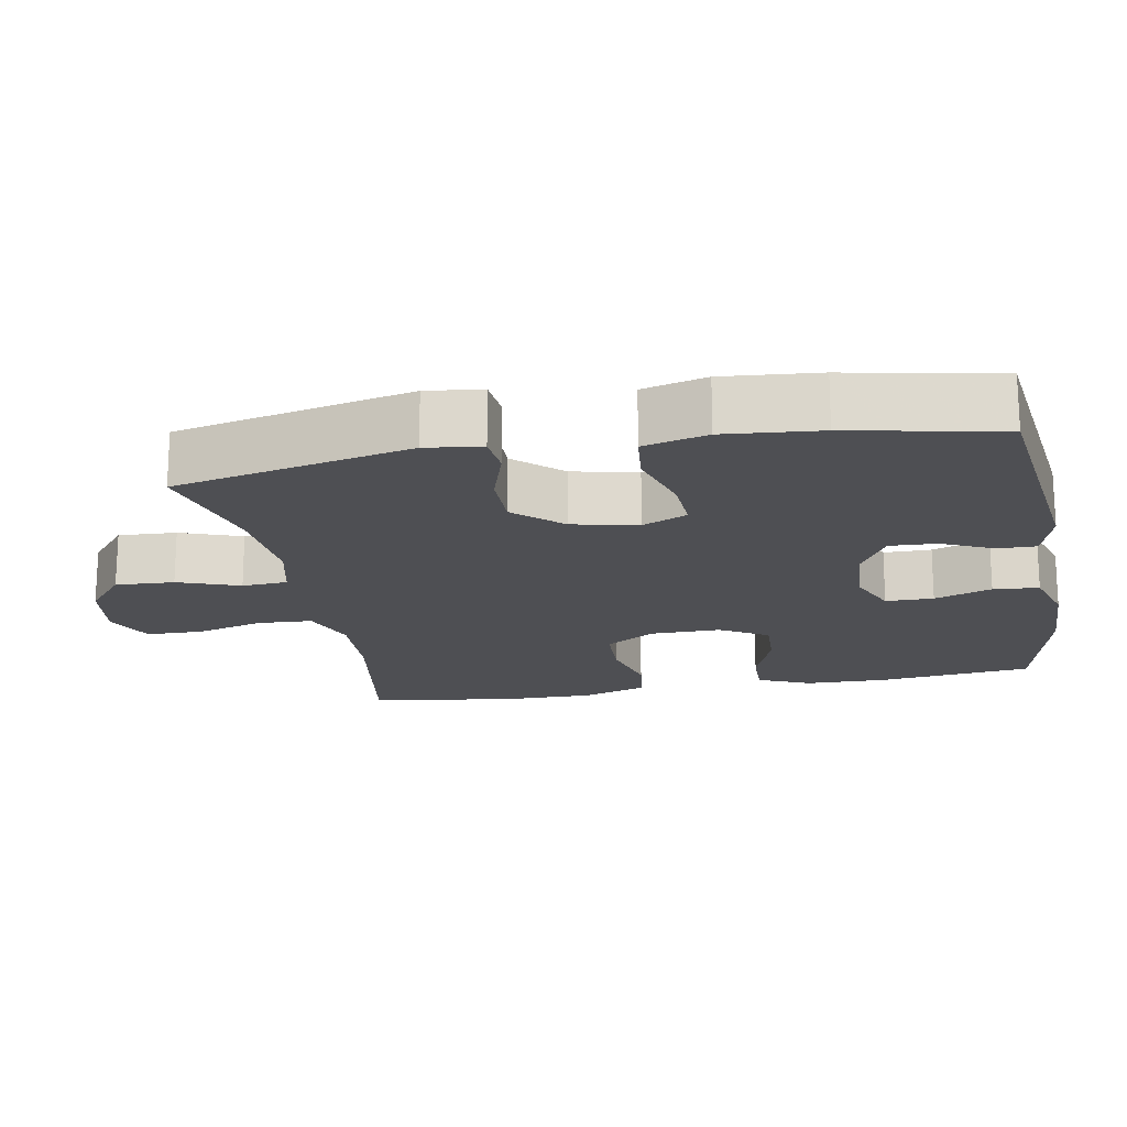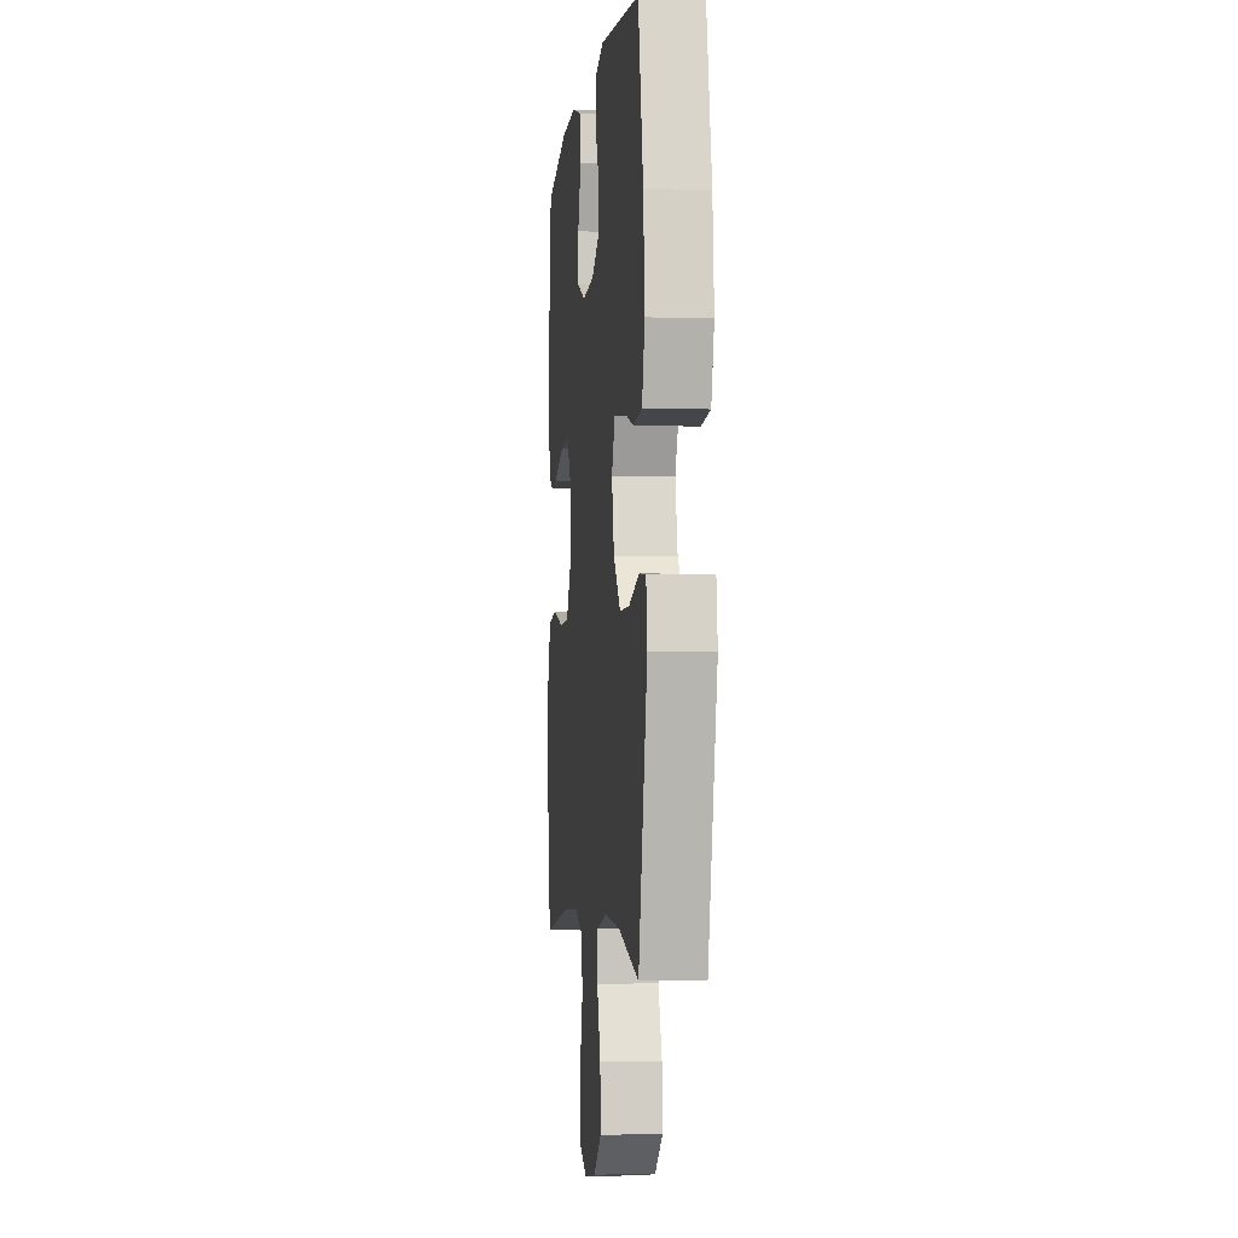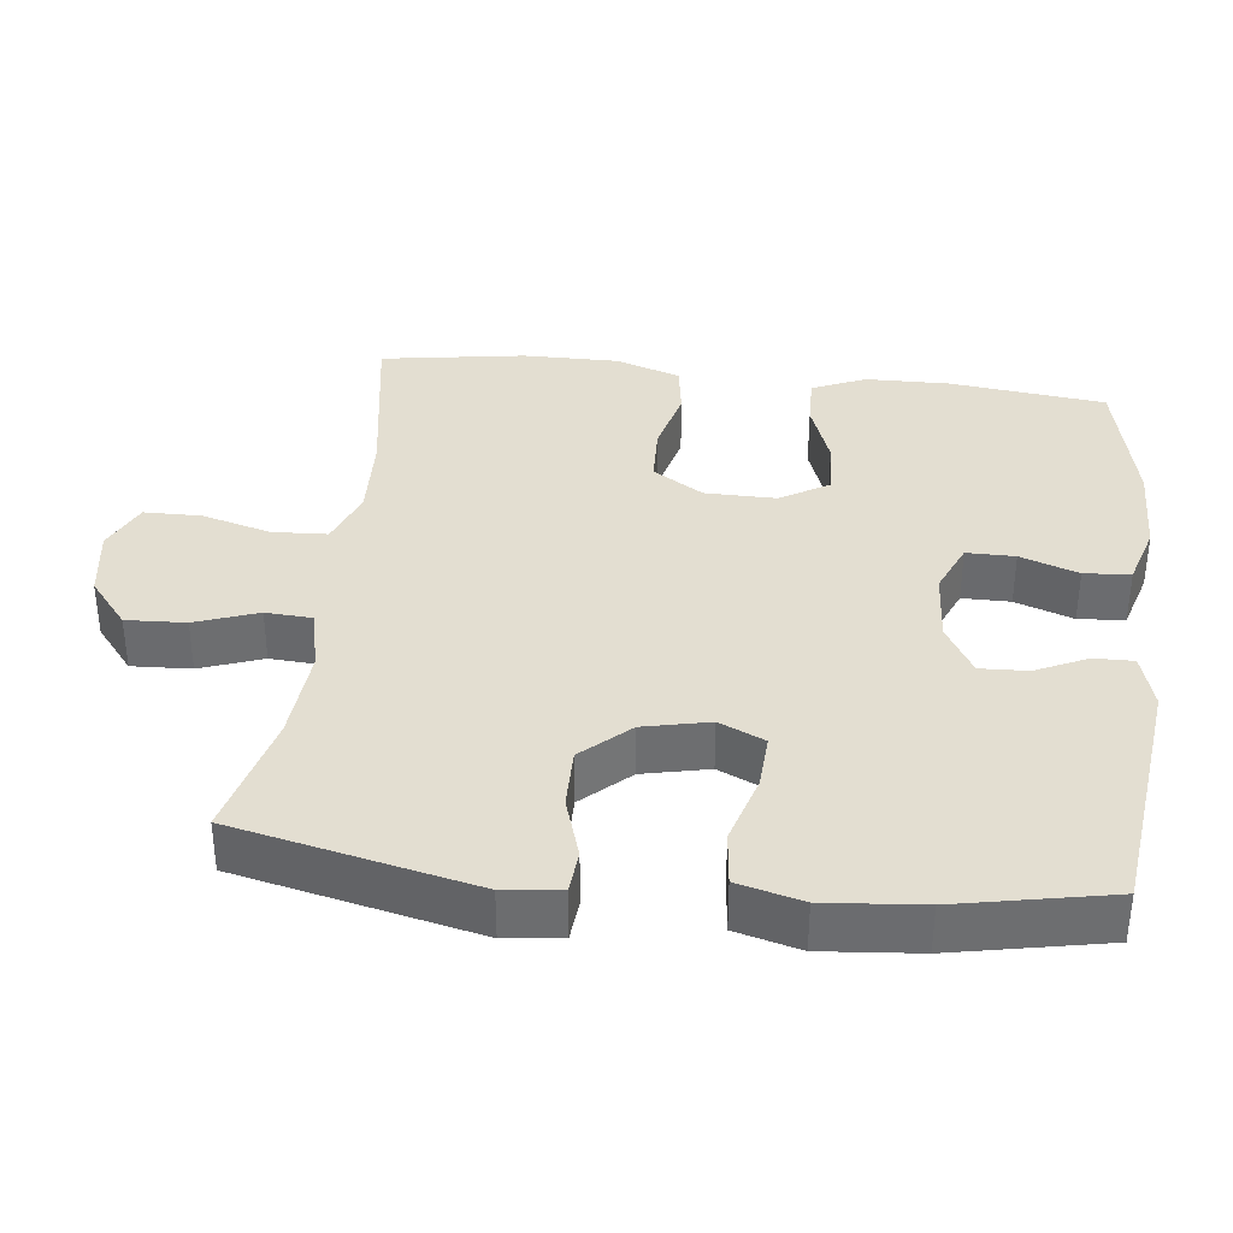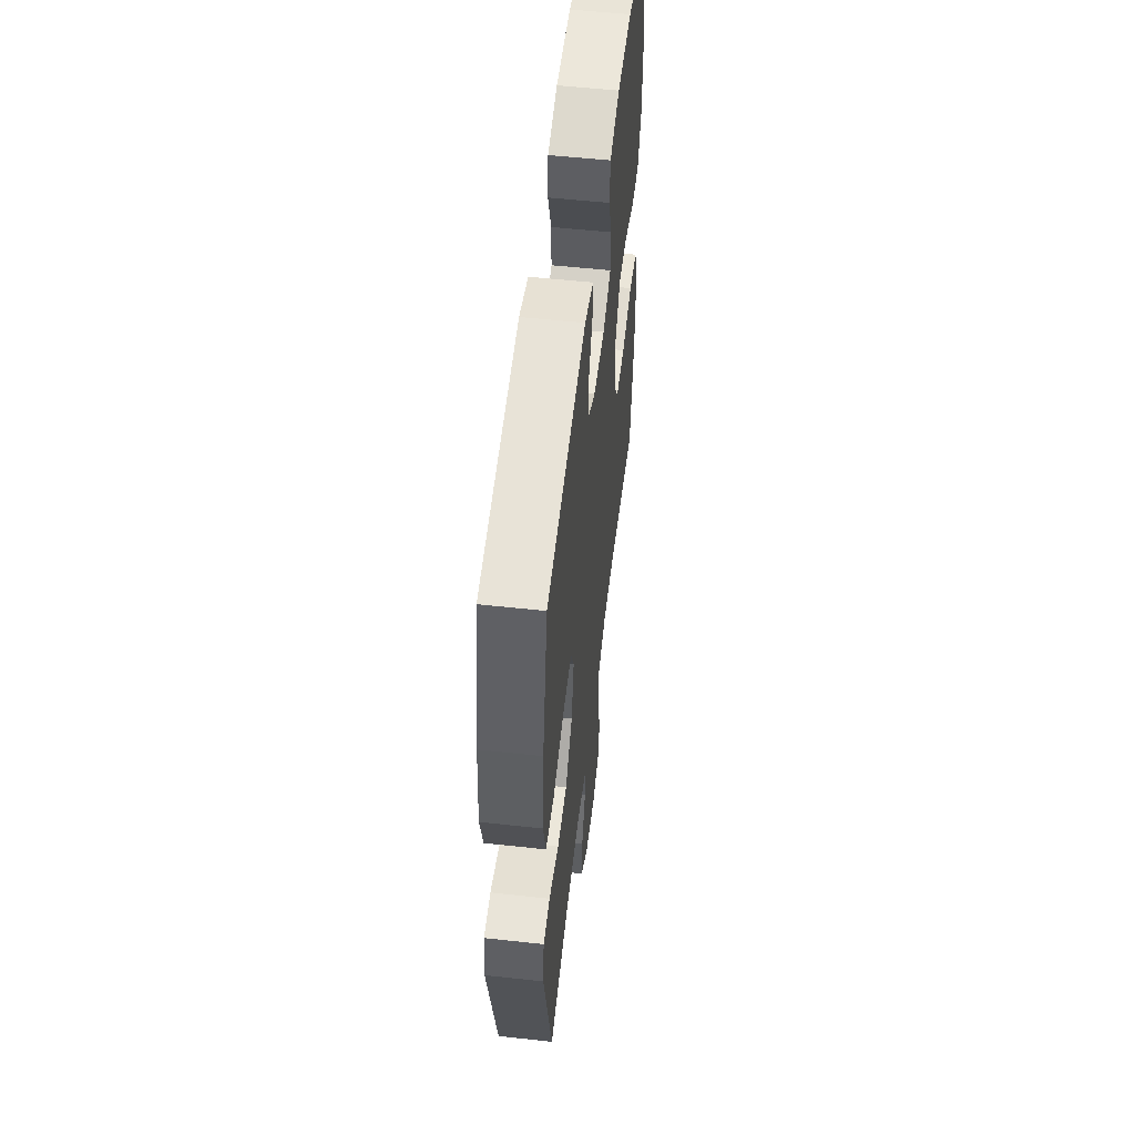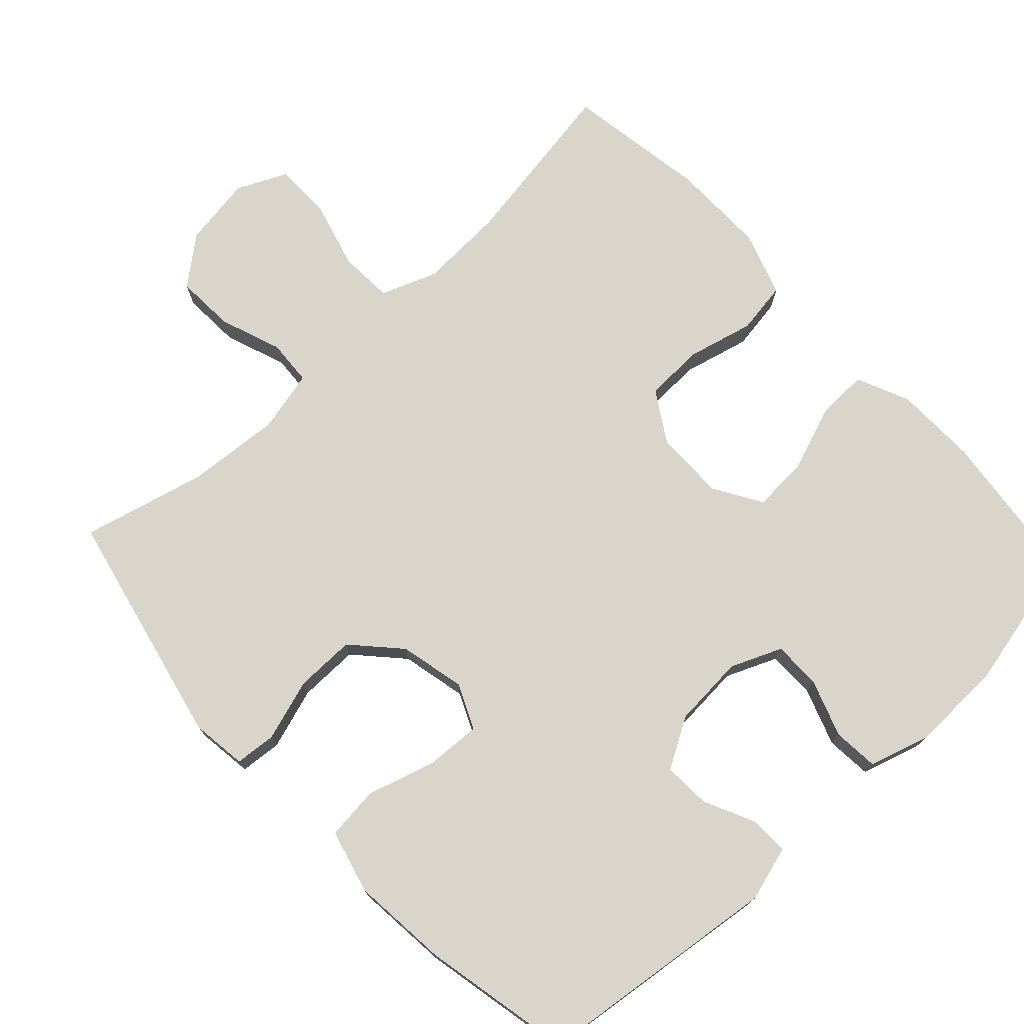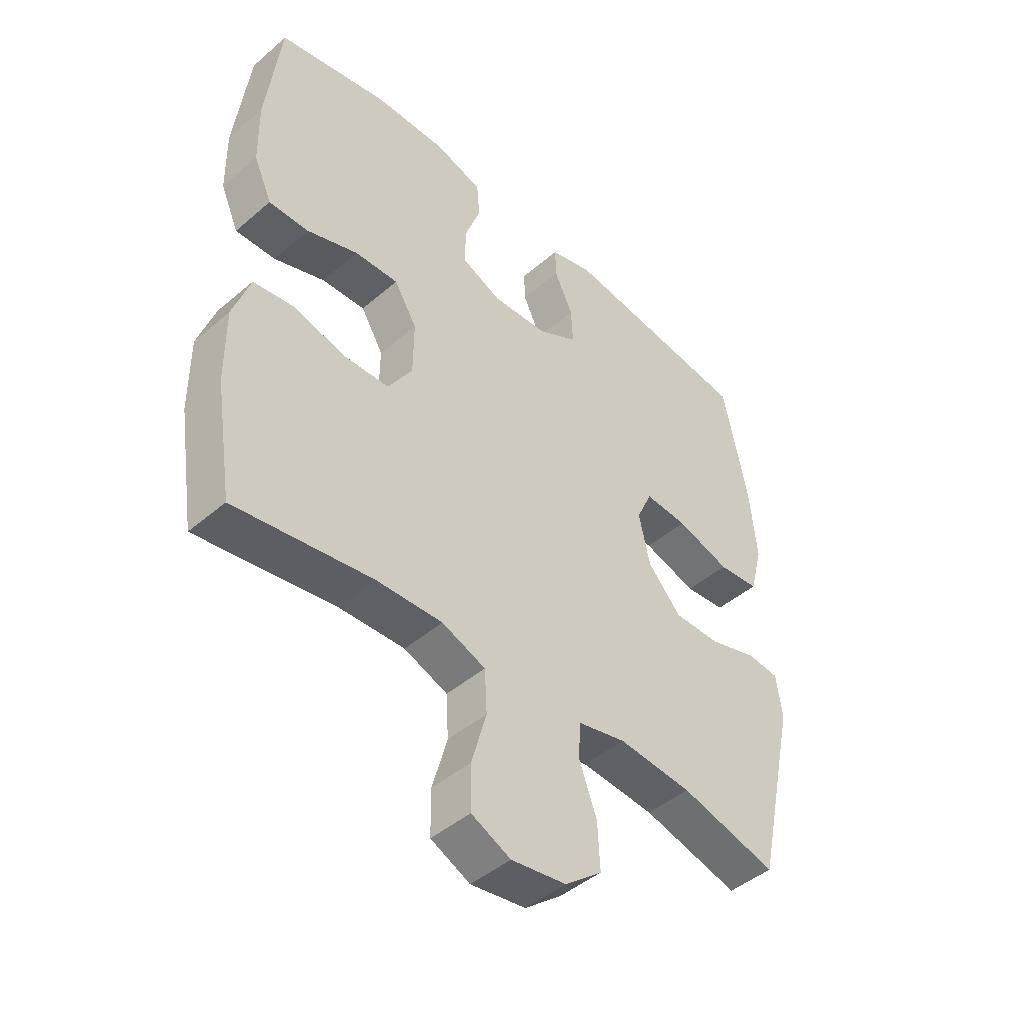
<metadata>
{"format":"obj","ext":"obj","renderer":"f3d","projection":"perspective","resolution":1024,"background":"white","views":[{"elev":-18.1,"azim":-79.5,"up":"+Y"},{"elev":-3.4,"azim":-96.5,"up":"+Z"},{"elev":36.1,"azim":-83.3,"up":"+Y"},{"elev":54.9,"azim":-83.4,"up":"+Z"},{"elev":74.4,"azim":-43.0,"up":"+Y"},{"elev":-45.8,"azim":134.4,"up":"+Z"}]}
</metadata>
<code>
v 0.5 0.07 0.5
v 0.525 0.07 0.287
v 0.523 0.07 0.173
v 0.491 0.07 0.1
v 0.42 0.07 0.102
v 0.33 0.07 0.135
v 0.253 0.07 0.139
v 0.213 0.07 0.073
v 0.214 0.07 -0.024
v 0.257 0.07 -0.093
v 0.338 0.07 -0.096
v 0.43 0.07 -0.073
v 0.502 0.07 -0.084
v 0.532 0.07 -0.173
v 0.531 0.07 -0.304
v 0.5 0.07 -0.5
v 0.259 0.07 -0.461
v 0.142 0.07 -0.456
v 0.065 0.07 -0.485
v 0.061 0.07 -0.56
v 0.087 0.07 -0.654
v 0.086 0.07 -0.732
v 0.017 0.07 -0.764
v -0.08 0.07 -0.749
v -0.145 0.07 -0.696
v -0.141 0.07 -0.615
v -0.11 0.07 -0.53
v -0.114 0.07 -0.467
v -0.199 0.07 -0.447
v -0.329 0.07 -0.457
v -0.5 0.07 -0.5
v -0.573 0.07 -0.174
v -0.563 0.07 -0.097
v -0.506 0.07 -0.092
v -0.421 0.07 -0.119
v -0.338 0.07 -0.12
v -0.279 0.07 -0.056
v -0.259 0.07 0.034
v -0.287 0.07 0.096
v -0.363 0.07 0.092
v -0.458 0.07 0.064
v -0.531 0.07 0.072
v -0.554 0.07 0.16
v -0.542 0.07 0.292
v -0.5 0.07 0.5
v -0.161 0.07 0.541
v -0.085 0.07 0.519
v -0.086 0.07 0.465
v -0.119 0.07 0.395
v -0.122 0.07 0.33
v -0.053 0.07 0.29
v 0.047 0.07 0.283
v 0.117 0.07 0.313
v 0.117 0.07 0.379
v 0.089 0.07 0.458
v 0.094 0.07 0.521
v 0.178 0.07 0.546
v 0.305 0.07 0.543
v 0.5 0 0.5
v 0.525 0 0.287
v 0.523 0 0.173
v 0.491 0 0.1
v 0.42 0 0.102
v 0.33 0 0.135
v 0.253 0 0.139
v 0.213 0 0.073
v 0.214 0 -0.024
v 0.257 0 -0.093
v 0.338 0 -0.096
v 0.43 0 -0.073
v 0.502 0 -0.084
v 0.532 0 -0.173
v 0.531 0 -0.304
v 0.5 0 -0.5
v 0.259 0 -0.461
v 0.142 0 -0.456
v 0.065 0 -0.485
v 0.061 0 -0.56
v 0.087 0 -0.654
v 0.086 0 -0.732
v 0.017 0 -0.764
v -0.08 0 -0.749
v -0.145 0 -0.696
v -0.141 0 -0.615
v -0.11 0 -0.53
v -0.114 0 -0.467
v -0.199 0 -0.447
v -0.329 0 -0.457
v -0.5 0 -0.5
v -0.573 0 -0.174
v -0.563 0 -0.097
v -0.506 0 -0.092
v -0.421 0 -0.119
v -0.338 0 -0.12
v -0.279 0 -0.056
v -0.259 0 0.034
v -0.287 0 0.096
v -0.363 0 0.092
v -0.458 0 0.064
v -0.531 0 0.072
v -0.554 0 0.16
v -0.542 0 0.292
v -0.5 0 0.5
v -0.161 0 0.541
v -0.085 0 0.519
v -0.086 0 0.465
v -0.119 0 0.395
v -0.122 0 0.33
v -0.053 0 0.29
v 0.047 0 0.283
v 0.117 0 0.313
v 0.117 0 0.379
v 0.089 0 0.458
v 0.094 0 0.521
v 0.178 0 0.546
v 0.305 0 0.543
f 4 5 6
f 3 4 6
f 2 3 6
f 1 2 6
f 58 1 6
f 57 58 6
f 56 57 6
f 55 56 6
f 54 55 6
f 53 54 6 7
f 52 53 7 8
f 51 52 8 9
f 50 51 9 10
f 47 48 49
f 46 47 49
f 45 46 49
f 44 45 49
f 43 44 49
f 42 43 49
f 41 42 49
f 40 41 49
f 39 40 49 50
f 38 39 50 10
f 33 34 35
f 32 33 35
f 31 32 35
f 30 31 35
f 29 30 35 36
f 28 29 36 37
f 25 26 27
f 24 25 27
f 23 24 27
f 22 23 27
f 21 22 27
f 20 21 27
f 19 20 27 28
f 37 38 10
f 28 37 10
f 19 28 10
f 18 19 10
f 15 16 17
f 14 15 17
f 13 14 17
f 12 13 17
f 11 12 17
f 10 11 17 18
f 64 63 62
f 64 62 61
f 64 61 60
f 64 60 59
f 64 59 116
f 64 116 115
f 64 115 114
f 64 114 113
f 64 113 112
f 65 64 112 111
f 66 65 111 110
f 67 66 110 109
f 68 67 109 108
f 107 106 105
f 107 105 104
f 107 104 103
f 107 103 102
f 107 102 101
f 107 101 100
f 107 100 99
f 107 99 98
f 108 107 98 97
f 68 108 97 96
f 93 92 91
f 93 91 90
f 93 90 89
f 93 89 88
f 94 93 88 87
f 95 94 87 86
f 85 84 83
f 85 83 82
f 85 82 81
f 85 81 80
f 85 80 79
f 85 79 78
f 86 85 78 77
f 68 96 95
f 68 95 86
f 68 86 77
f 68 77 76
f 75 74 73
f 75 73 72
f 75 72 71
f 75 71 70
f 75 70 69
f 76 75 69 68
f 1 59 60 2
f 2 60 61 3
f 3 61 62 4
f 4 62 63 5
f 5 63 64 6
f 6 64 65 7
f 7 65 66 8
f 8 66 67 9
f 9 67 68 10
f 10 68 69 11
f 11 69 70 12
f 12 70 71 13
f 13 71 72 14
f 14 72 73 15
f 15 73 74 16
f 16 74 75 17
f 17 75 76 18
f 18 76 77 19
f 19 77 78 20
f 20 78 79 21
f 21 79 80 22
f 22 80 81 23
f 23 81 82 24
f 24 82 83 25
f 25 83 84 26
f 26 84 85 27
f 27 85 86 28
f 28 86 87 29
f 29 87 88 30
f 30 88 89 31
f 31 89 90 32
f 32 90 91 33
f 33 91 92 34
f 34 92 93 35
f 35 93 94 36
f 36 94 95 37
f 37 95 96 38
f 38 96 97 39
f 39 97 98 40
f 40 98 99 41
f 41 99 100 42
f 42 100 101 43
f 43 101 102 44
f 44 102 103 45
f 45 103 104 46
f 46 104 105 47
f 47 105 106 48
f 48 106 107 49
f 49 107 108 50
f 50 108 109 51
f 51 109 110 52
f 52 110 111 53
f 53 111 112 54
f 54 112 113 55
f 55 113 114 56
f 56 114 115 57
f 57 115 116 58
f 58 116 59 1

</code>
